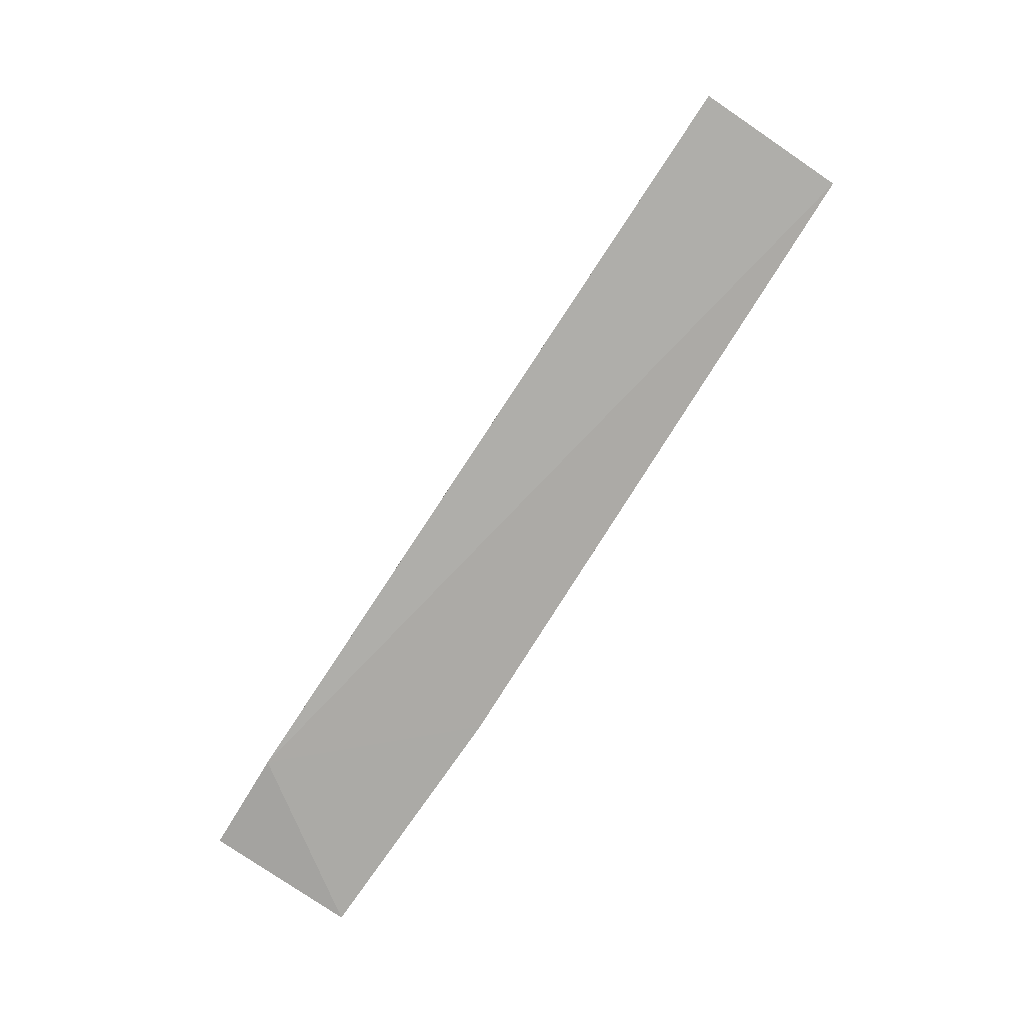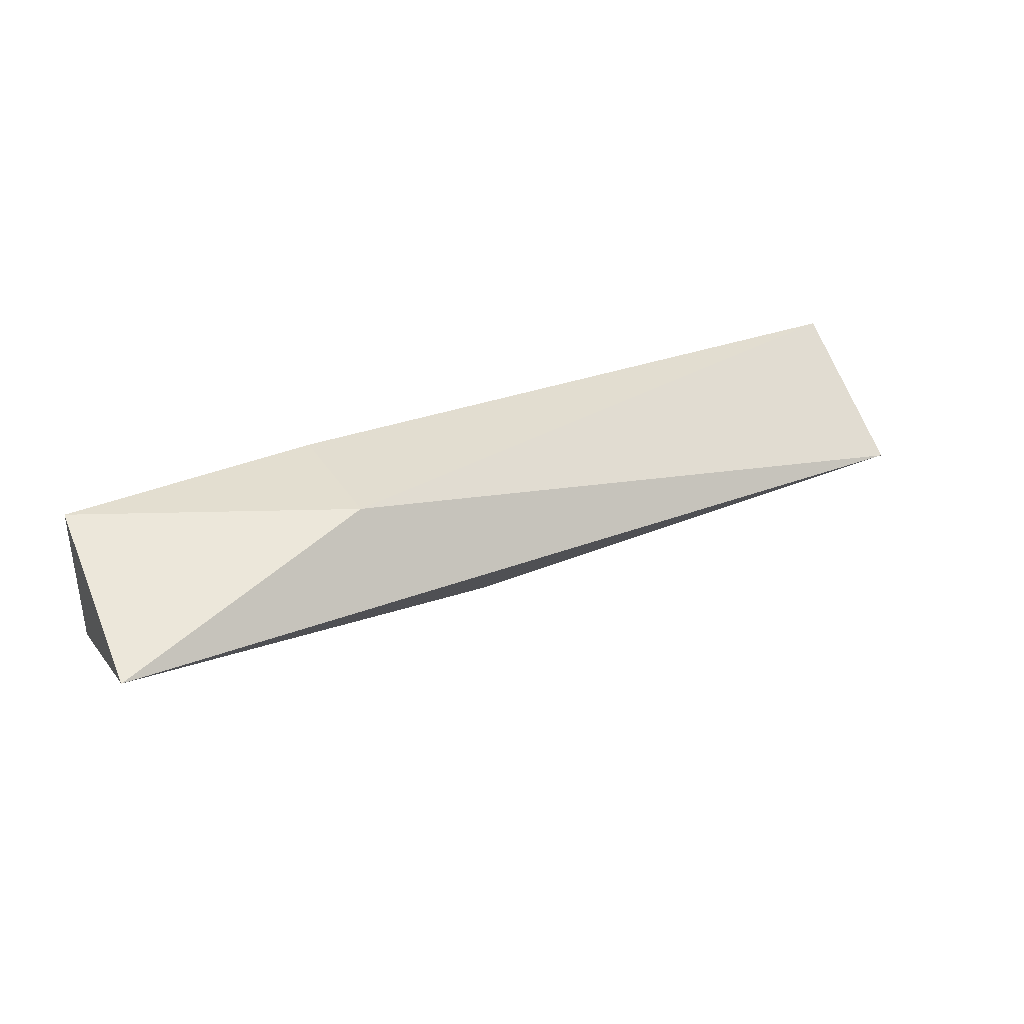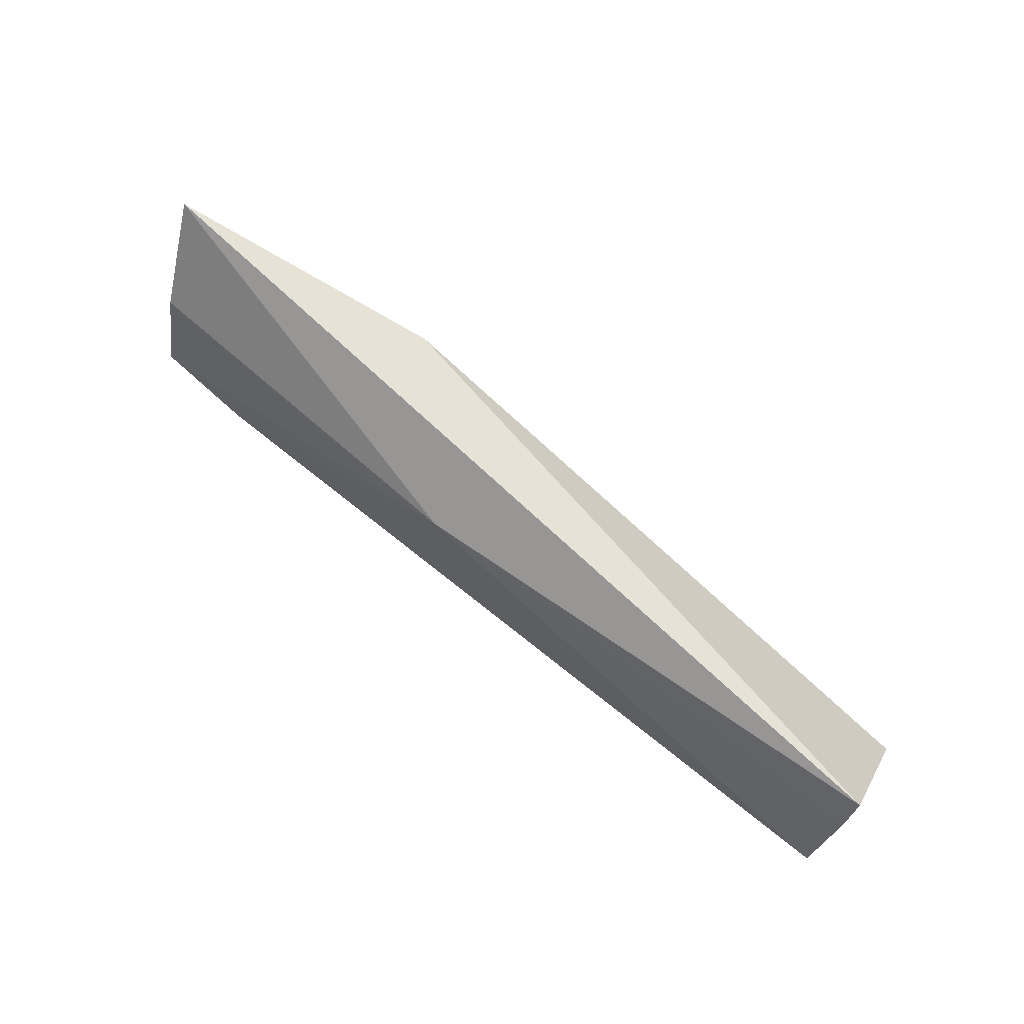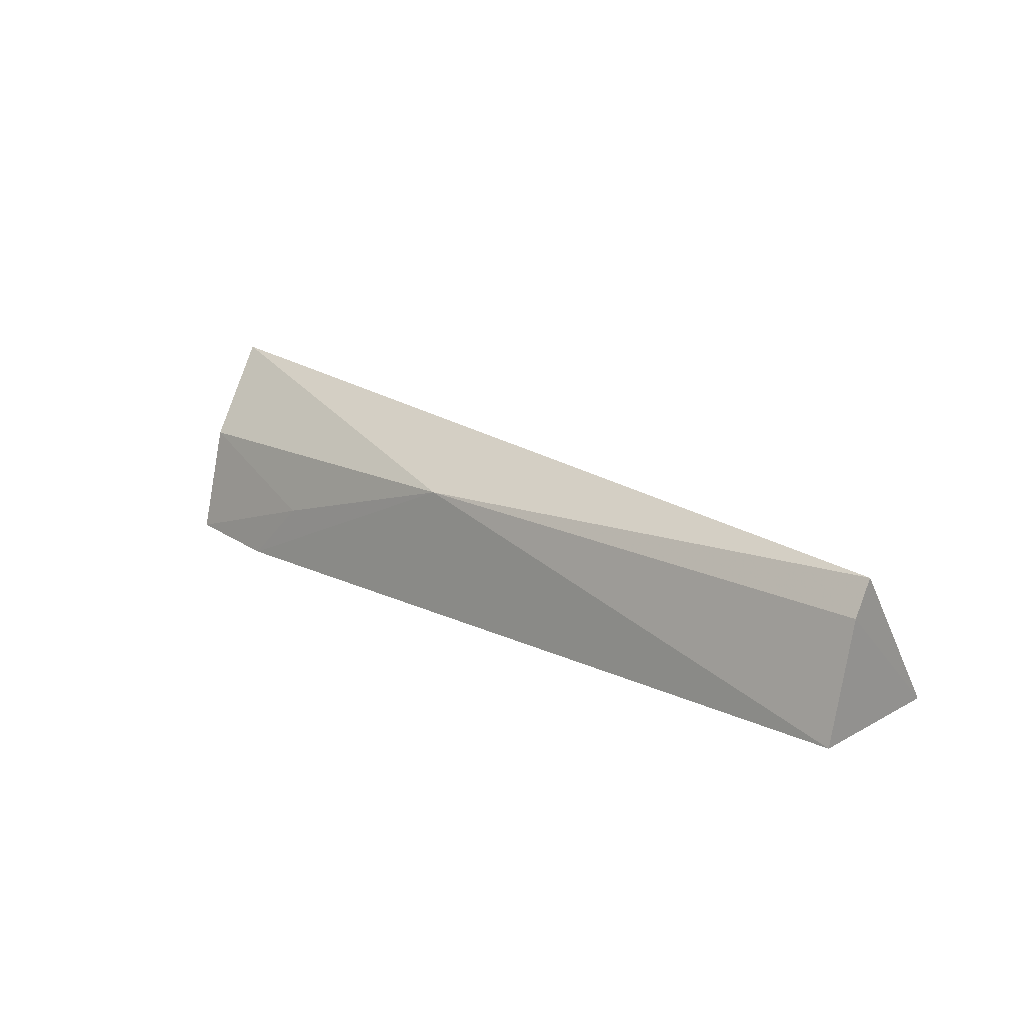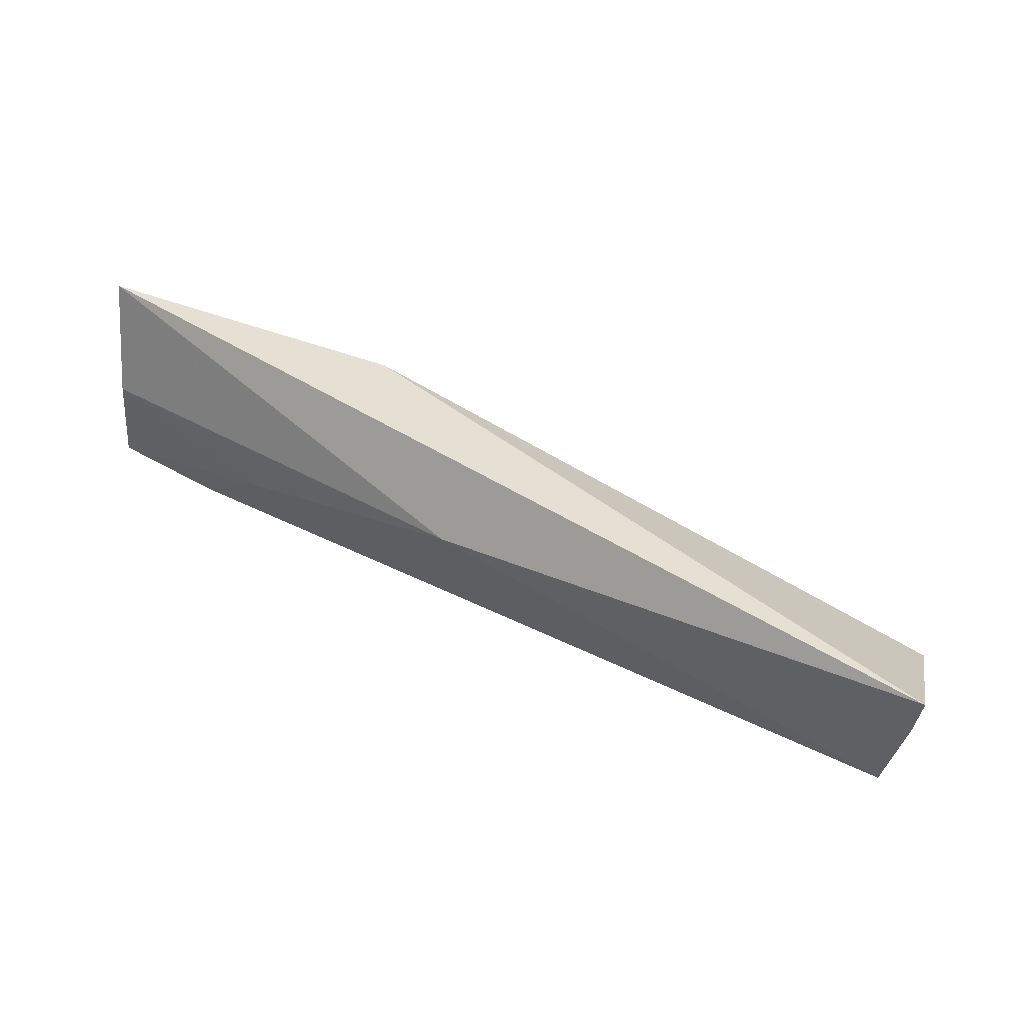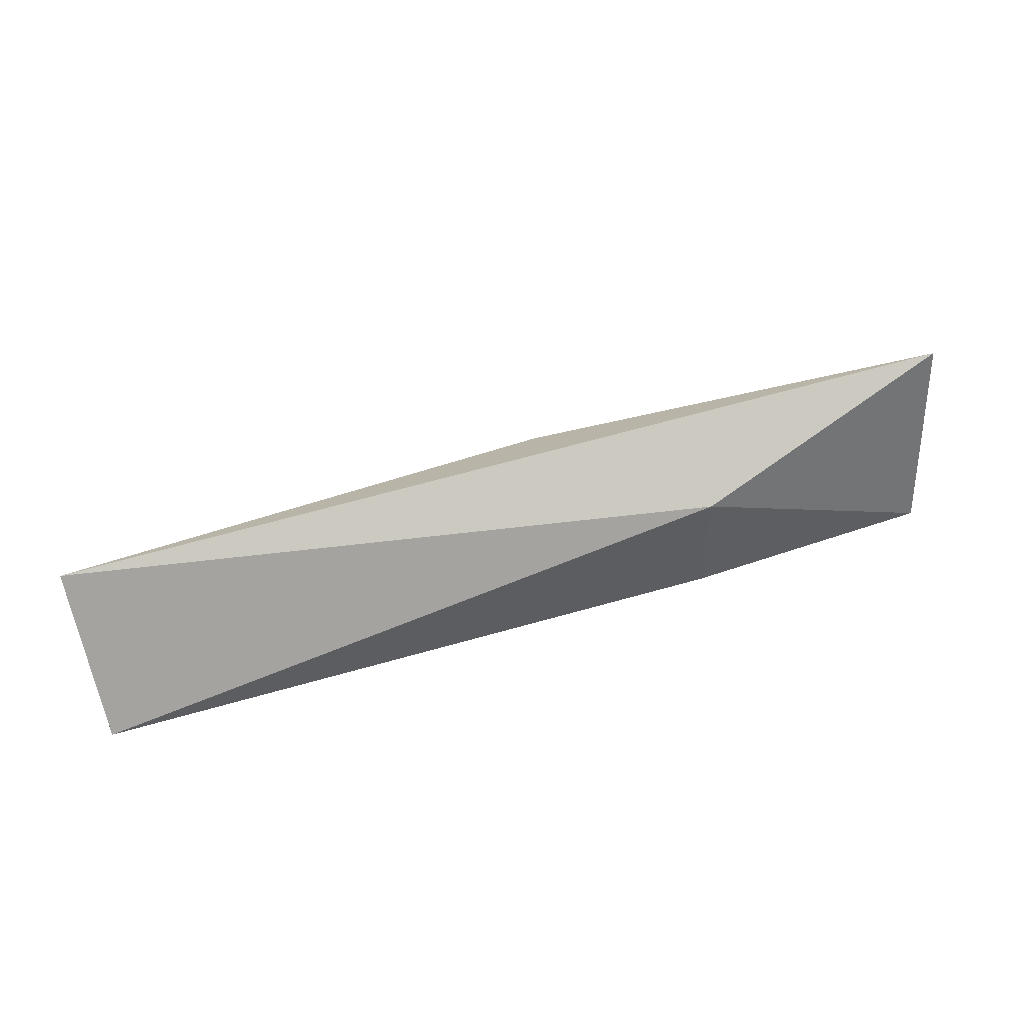
<metadata>
{"format":"obj","ext":"obj","renderer":"f3d","projection":"perspective","resolution":1024,"background":"white","views":[{"elev":-77.3,"azim":-124.7,"up":"+Y"},{"elev":35.9,"azim":151.5,"up":"+Z"},{"elev":71.4,"azim":-142.5,"up":"+Y"},{"elev":17.5,"azim":-137.3,"up":"+Y"},{"elev":68.2,"azim":-156.8,"up":"+Y"},{"elev":52.5,"azim":-20.5,"up":"+Y"}]}
</metadata>
<code>
v 0.2652 0.03746 -0.0379
v 0.265 0.03713 -0.1094
v 0.2729 0.1318 -0.06417
v -0.1604 0.1059 -0.1015
v -0.1582 0.03682 -0.1218
v 0.07997 0.09471 -0.1109
v 0.1439 0.09807 -0.0379
v 0.216 0.03316 -0.1127
v 0.2623 0.08974 -0.0985
v -0.16 0.09046 -0.11
v -0.1591 0.03746 -0.05305
v 0.1874 0.06231 -0.1106
v 0.1439 0.03746 -0.0379
f 1 2 3
f 6 4 3
f 7 1 3
f 7 3 4
f 8 2 1
f 8 5 6
f 9 6 3
f 9 3 2
f 10 6 5
f 10 4 6
f 11 5 8
f 11 7 4
f 11 10 5
f 11 4 10
f 12 8 6
f 12 2 8
f 12 9 2
f 12 6 9
f 13 1 7
f 13 7 11
f 13 11 8
f 13 8 1

</code>
